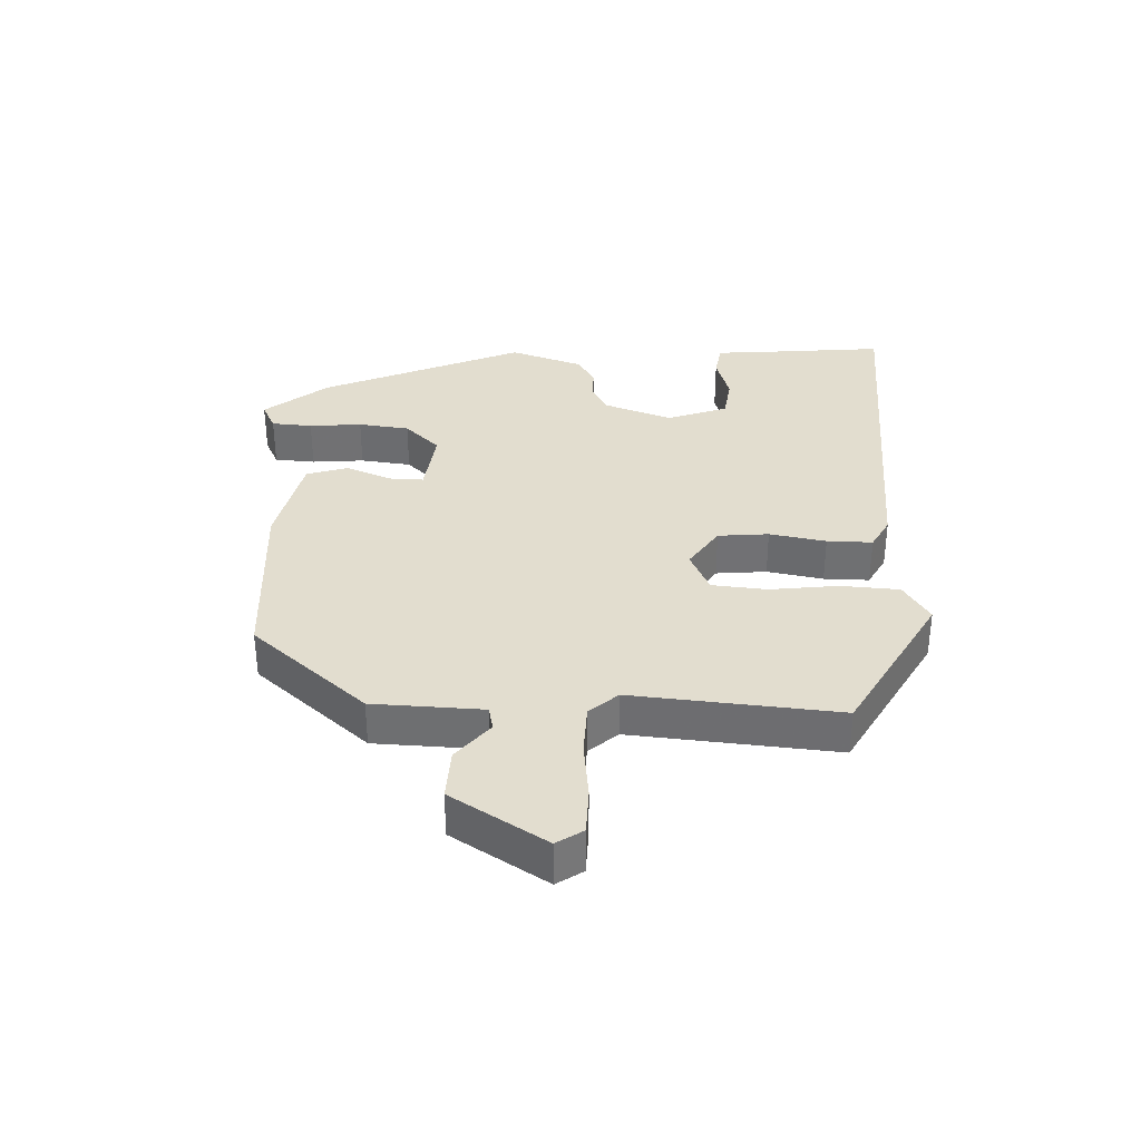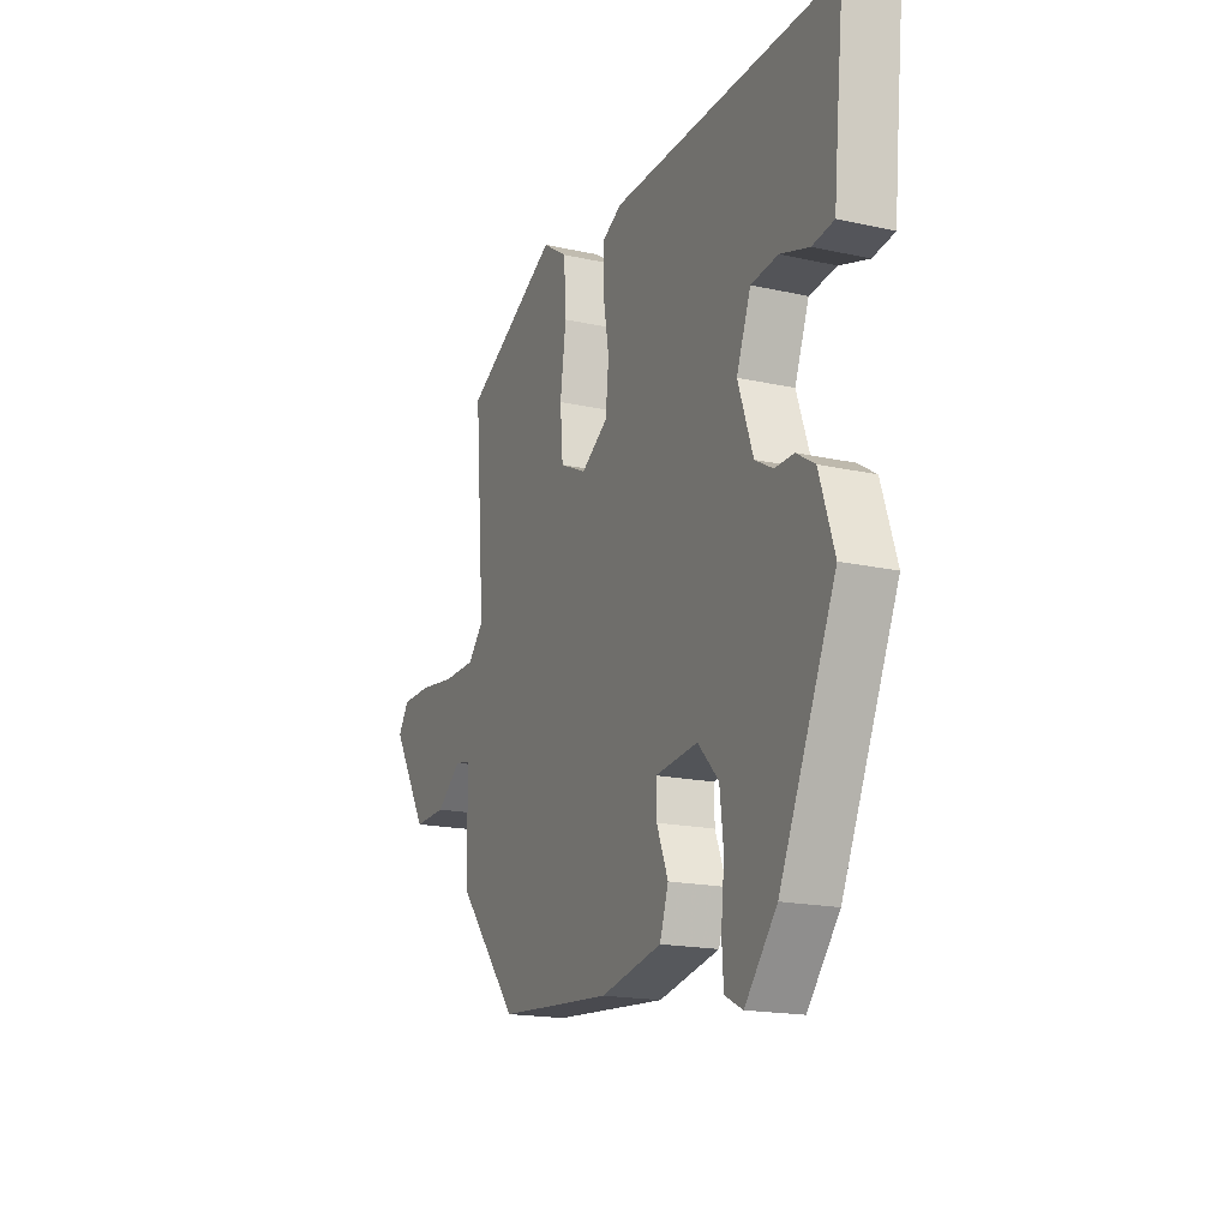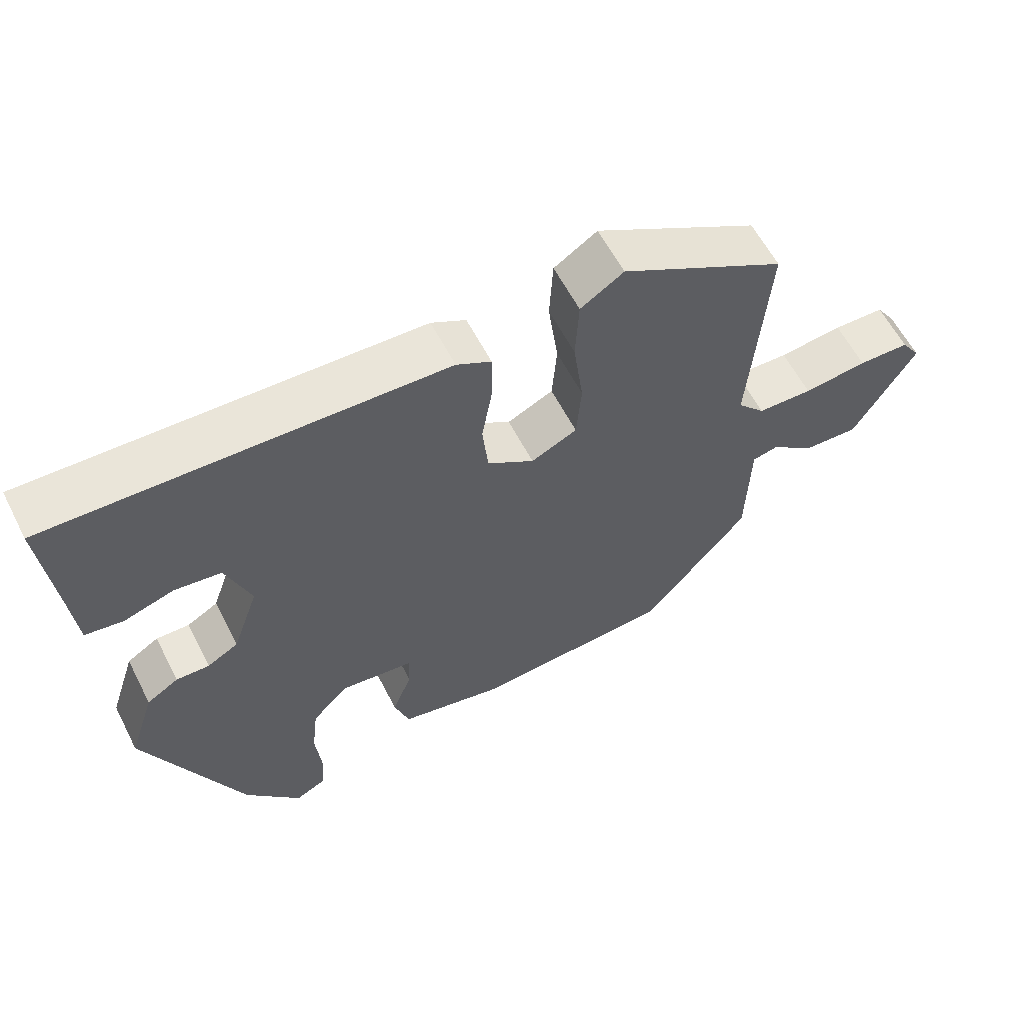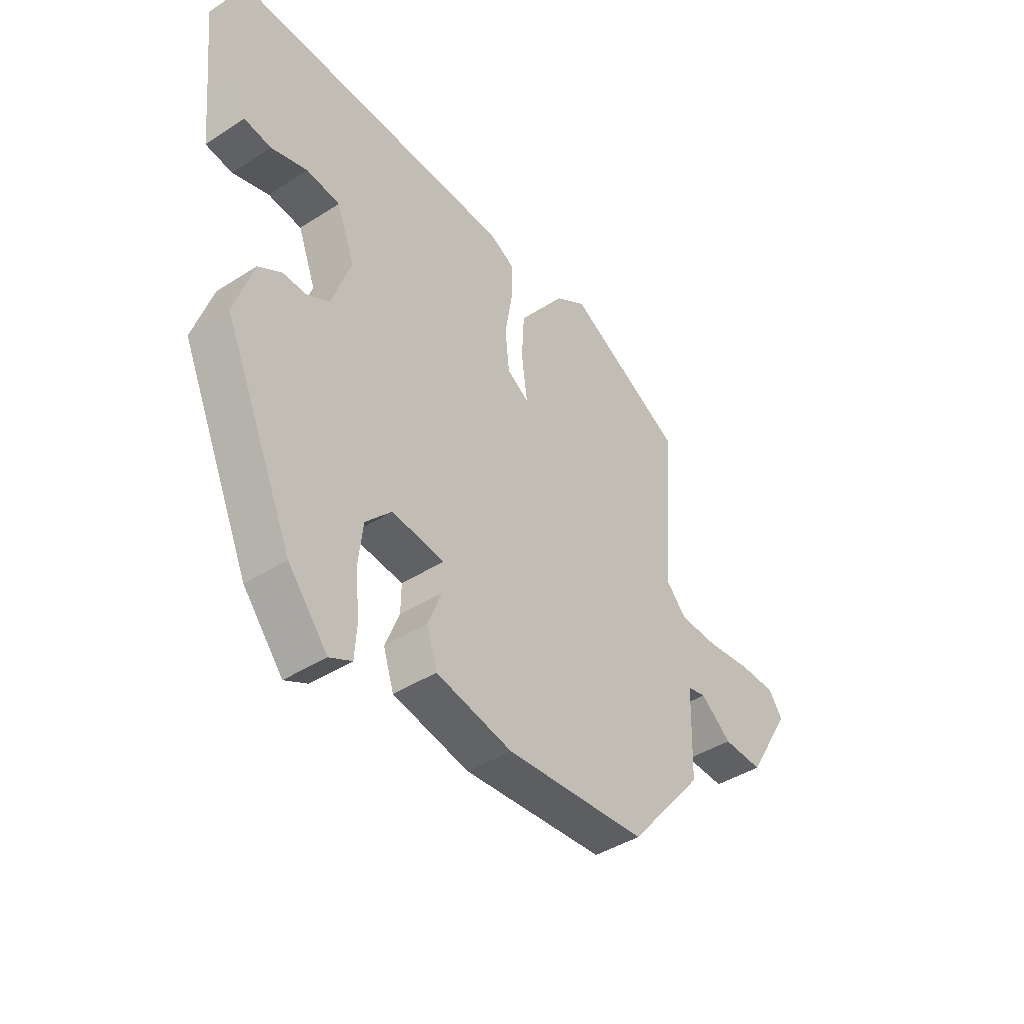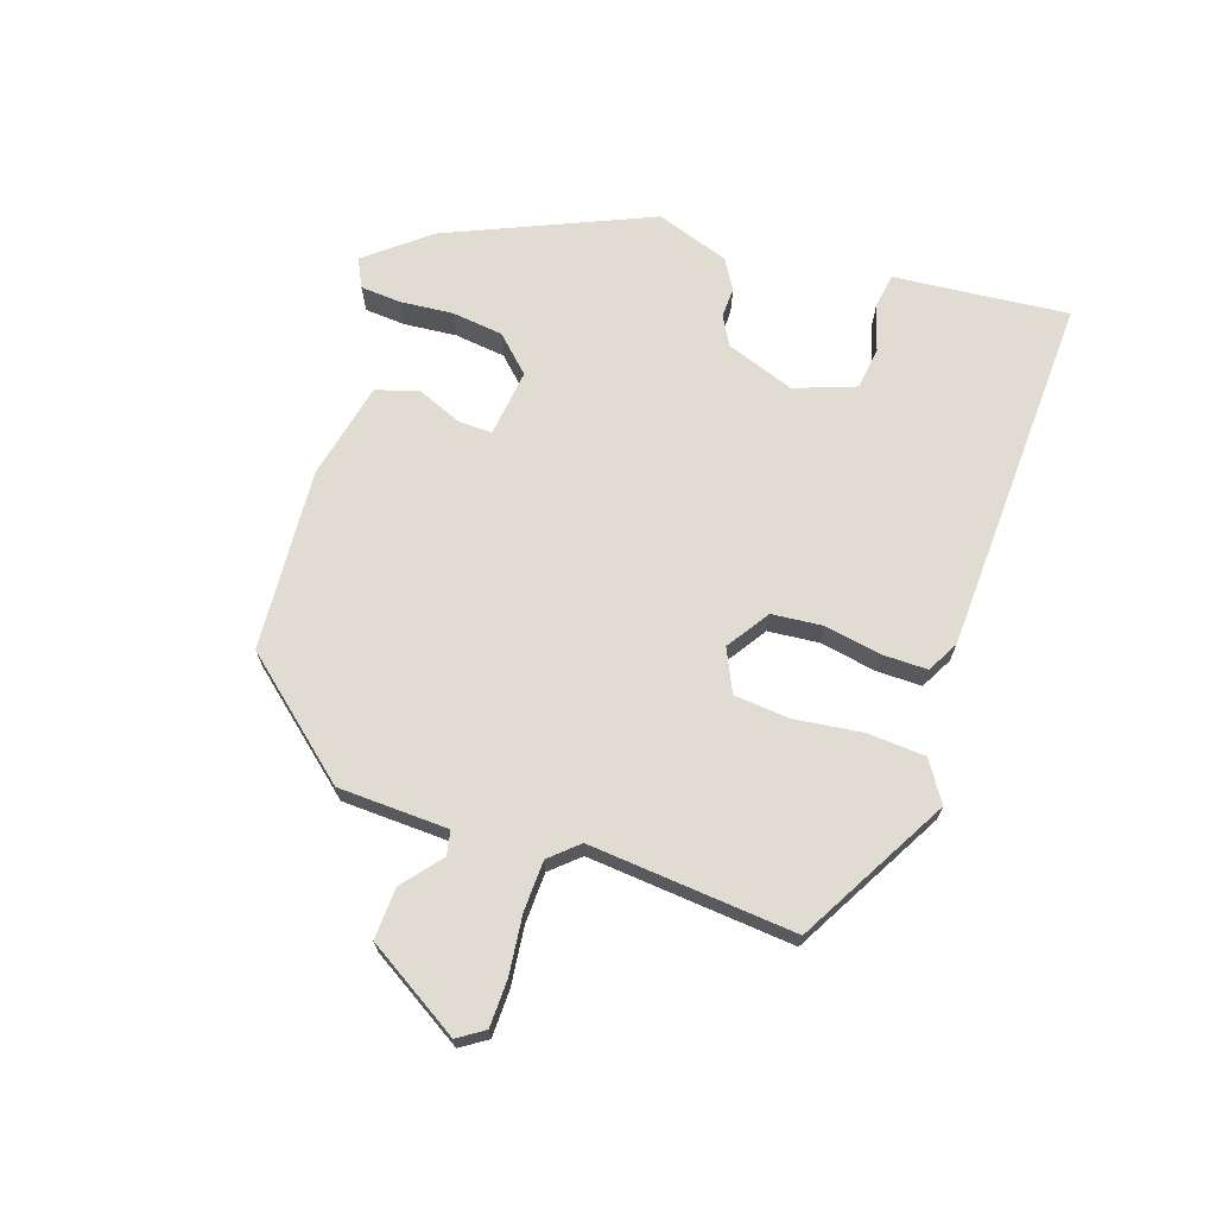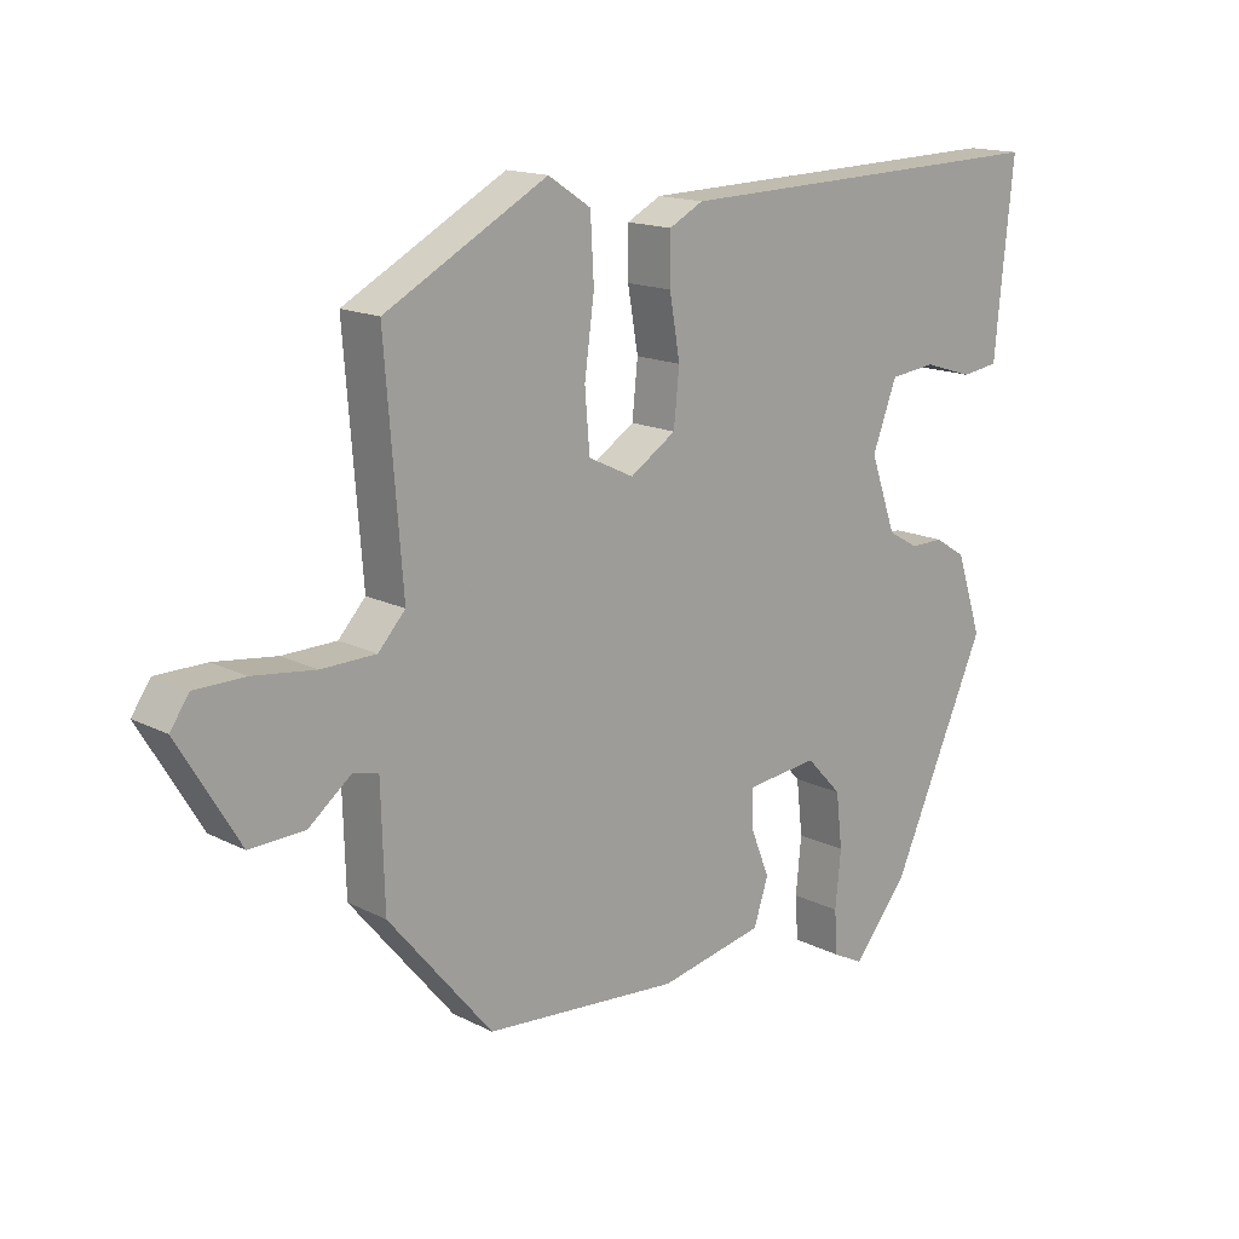
<metadata>
{"format":"obj","ext":"obj","renderer":"f3d","projection":"perspective","resolution":1024,"background":"white","views":[{"elev":34.9,"azim":-87.3,"up":"+Y"},{"elev":-17.5,"azim":66.0,"up":"+Z"},{"elev":59.7,"azim":152.9,"up":"+Z"},{"elev":-42.3,"azim":127.6,"up":"+Z"},{"elev":69.2,"azim":-71.0,"up":"+Y"},{"elev":15.4,"azim":-42.8,"up":"+Z"}]}
</metadata>
<code>
v 0.532 0.07 0.484
v 0.514 0.07 0.311
v 0.505 0.07 0.216
v 0.452 0.07 0.208
v 0.381 0.07 0.23
v 0.315 0.07 0.222
v 0.28 0.07 0.129
v 0.317 0.07 0.023
v 0.361 0.07 -0.002
v 0.408 0.07 -0.001
v 0.453 0.07 -0.029
v 0.49 0.07 -0.142
v 0.353 0.07 -0.451
v 0.275 0.07 -0.546
v 0.231 0.07 -0.524
v 0.227 0.07 -0.461
v 0.235 0.07 -0.38
v 0.226 0.07 -0.301
v 0.175 0.07 -0.247
v 0.071 0.07 -0.259
v 0.072 0.07 -0.312
v 0.1 0.07 -0.382
v 0.079 0.07 -0.446
v -0.071 0.07 -0.478
v -0.351 0.07 -0.457
v -0.5 0.07 -0.279
v -0.505 0.07 -0.109
v -0.542 0.07 -0.101
v -0.603 0.07 -0.15
v -0.682 0.07 -0.153
v -0.77 0.07 -0.007
v -0.743 0.07 0.033
v -0.671 0.07 0.034
v -0.581 0.07 0.023
v -0.503 0.07 0.025
v -0.464 0.07 0.068
v -0.489 0.07 0.386
v -0.256 0.07 0.514
v -0.195 0.07 0.474
v -0.19 0.07 0.384
v -0.204 0.07 0.279
v -0.197 0.07 0.194
v -0.132 0.07 0.163
v -0.066 0.07 0.206
v -0.058 0.07 0.284
v -0.073 0.07 0.371
v -0.073 0.07 0.441
v -0.024 0.07 0.467
v 0.532 0 0.484
v 0.514 0 0.311
v 0.505 0 0.216
v 0.452 0 0.208
v 0.381 0 0.23
v 0.315 0 0.222
v 0.28 0 0.129
v 0.317 0 0.023
v 0.361 0 -0.002
v 0.408 0 -0.001
v 0.453 0 -0.029
v 0.49 0 -0.142
v 0.353 0 -0.451
v 0.275 0 -0.546
v 0.231 0 -0.524
v 0.227 0 -0.461
v 0.235 0 -0.38
v 0.226 0 -0.301
v 0.175 0 -0.247
v 0.071 0 -0.259
v 0.072 0 -0.312
v 0.1 0 -0.382
v 0.079 0 -0.446
v -0.071 0 -0.478
v -0.351 0 -0.457
v -0.5 0 -0.279
v -0.505 0 -0.109
v -0.542 0 -0.101
v -0.603 0 -0.15
v -0.682 0 -0.153
v -0.77 0 -0.007
v -0.743 0 0.033
v -0.671 0 0.034
v -0.581 0 0.023
v -0.503 0 0.025
v -0.464 0 0.068
v -0.489 0 0.386
v -0.256 0 0.514
v -0.195 0 0.474
v -0.19 0 0.384
v -0.204 0 0.279
v -0.197 0 0.194
v -0.132 0 0.163
v -0.066 0 0.206
v -0.058 0 0.284
v -0.073 0 0.371
v -0.073 0 0.441
v -0.024 0 0.467
f 45 46 47 48
f 44 45 48 1
f 43 44 1 2
f 38 39 40 41
f 36 37 38 41
f 35 36 41 42
f 31 32 33 34
f 31 34 35
f 28 29 30 31
f 27 28 31 35
f 21 22 23 24
f 20 21 24 25
f 14 15 16 17
f 14 17 18
f 13 14 18
f 12 13 18
f 9 10 11 12
f 8 9 12 18
f 7 8 18 19
f 2 3 4 5
f 2 5 6
f 43 2 6
f 27 35 42 43
f 27 43 6 7
f 20 25 26 27
f 7 19 20 27
f 96 95 94 93
f 49 96 93 92
f 50 49 92 91
f 89 88 87 86
f 89 86 85 84
f 90 89 84 83
f 82 81 80 79
f 83 82 79
f 79 78 77 76
f 83 79 76 75
f 72 71 70 69
f 73 72 69 68
f 65 64 63 62
f 66 65 62
f 66 62 61
f 66 61 60
f 60 59 58 57
f 66 60 57 56
f 67 66 56 55
f 53 52 51 50
f 54 53 50
f 54 50 91
f 91 90 83 75
f 55 54 91 75
f 75 74 73 68
f 75 68 67 55
f 1 49 50 2
f 2 50 51 3
f 3 51 52 4
f 4 52 53 5
f 5 53 54 6
f 6 54 55 7
f 7 55 56 8
f 8 56 57 9
f 9 57 58 10
f 10 58 59 11
f 11 59 60 12
f 12 60 61 13
f 13 61 62 14
f 14 62 63 15
f 15 63 64 16
f 16 64 65 17
f 17 65 66 18
f 18 66 67 19
f 19 67 68 20
f 20 68 69 21
f 21 69 70 22
f 22 70 71 23
f 23 71 72 24
f 24 72 73 25
f 25 73 74 26
f 26 74 75 27
f 27 75 76 28
f 28 76 77 29
f 29 77 78 30
f 30 78 79 31
f 31 79 80 32
f 32 80 81 33
f 33 81 82 34
f 34 82 83 35
f 35 83 84 36
f 36 84 85 37
f 37 85 86 38
f 38 86 87 39
f 39 87 88 40
f 40 88 89 41
f 41 89 90 42
f 42 90 91 43
f 43 91 92 44
f 44 92 93 45
f 45 93 94 46
f 46 94 95 47
f 47 95 96 48
f 48 96 49 1

</code>
